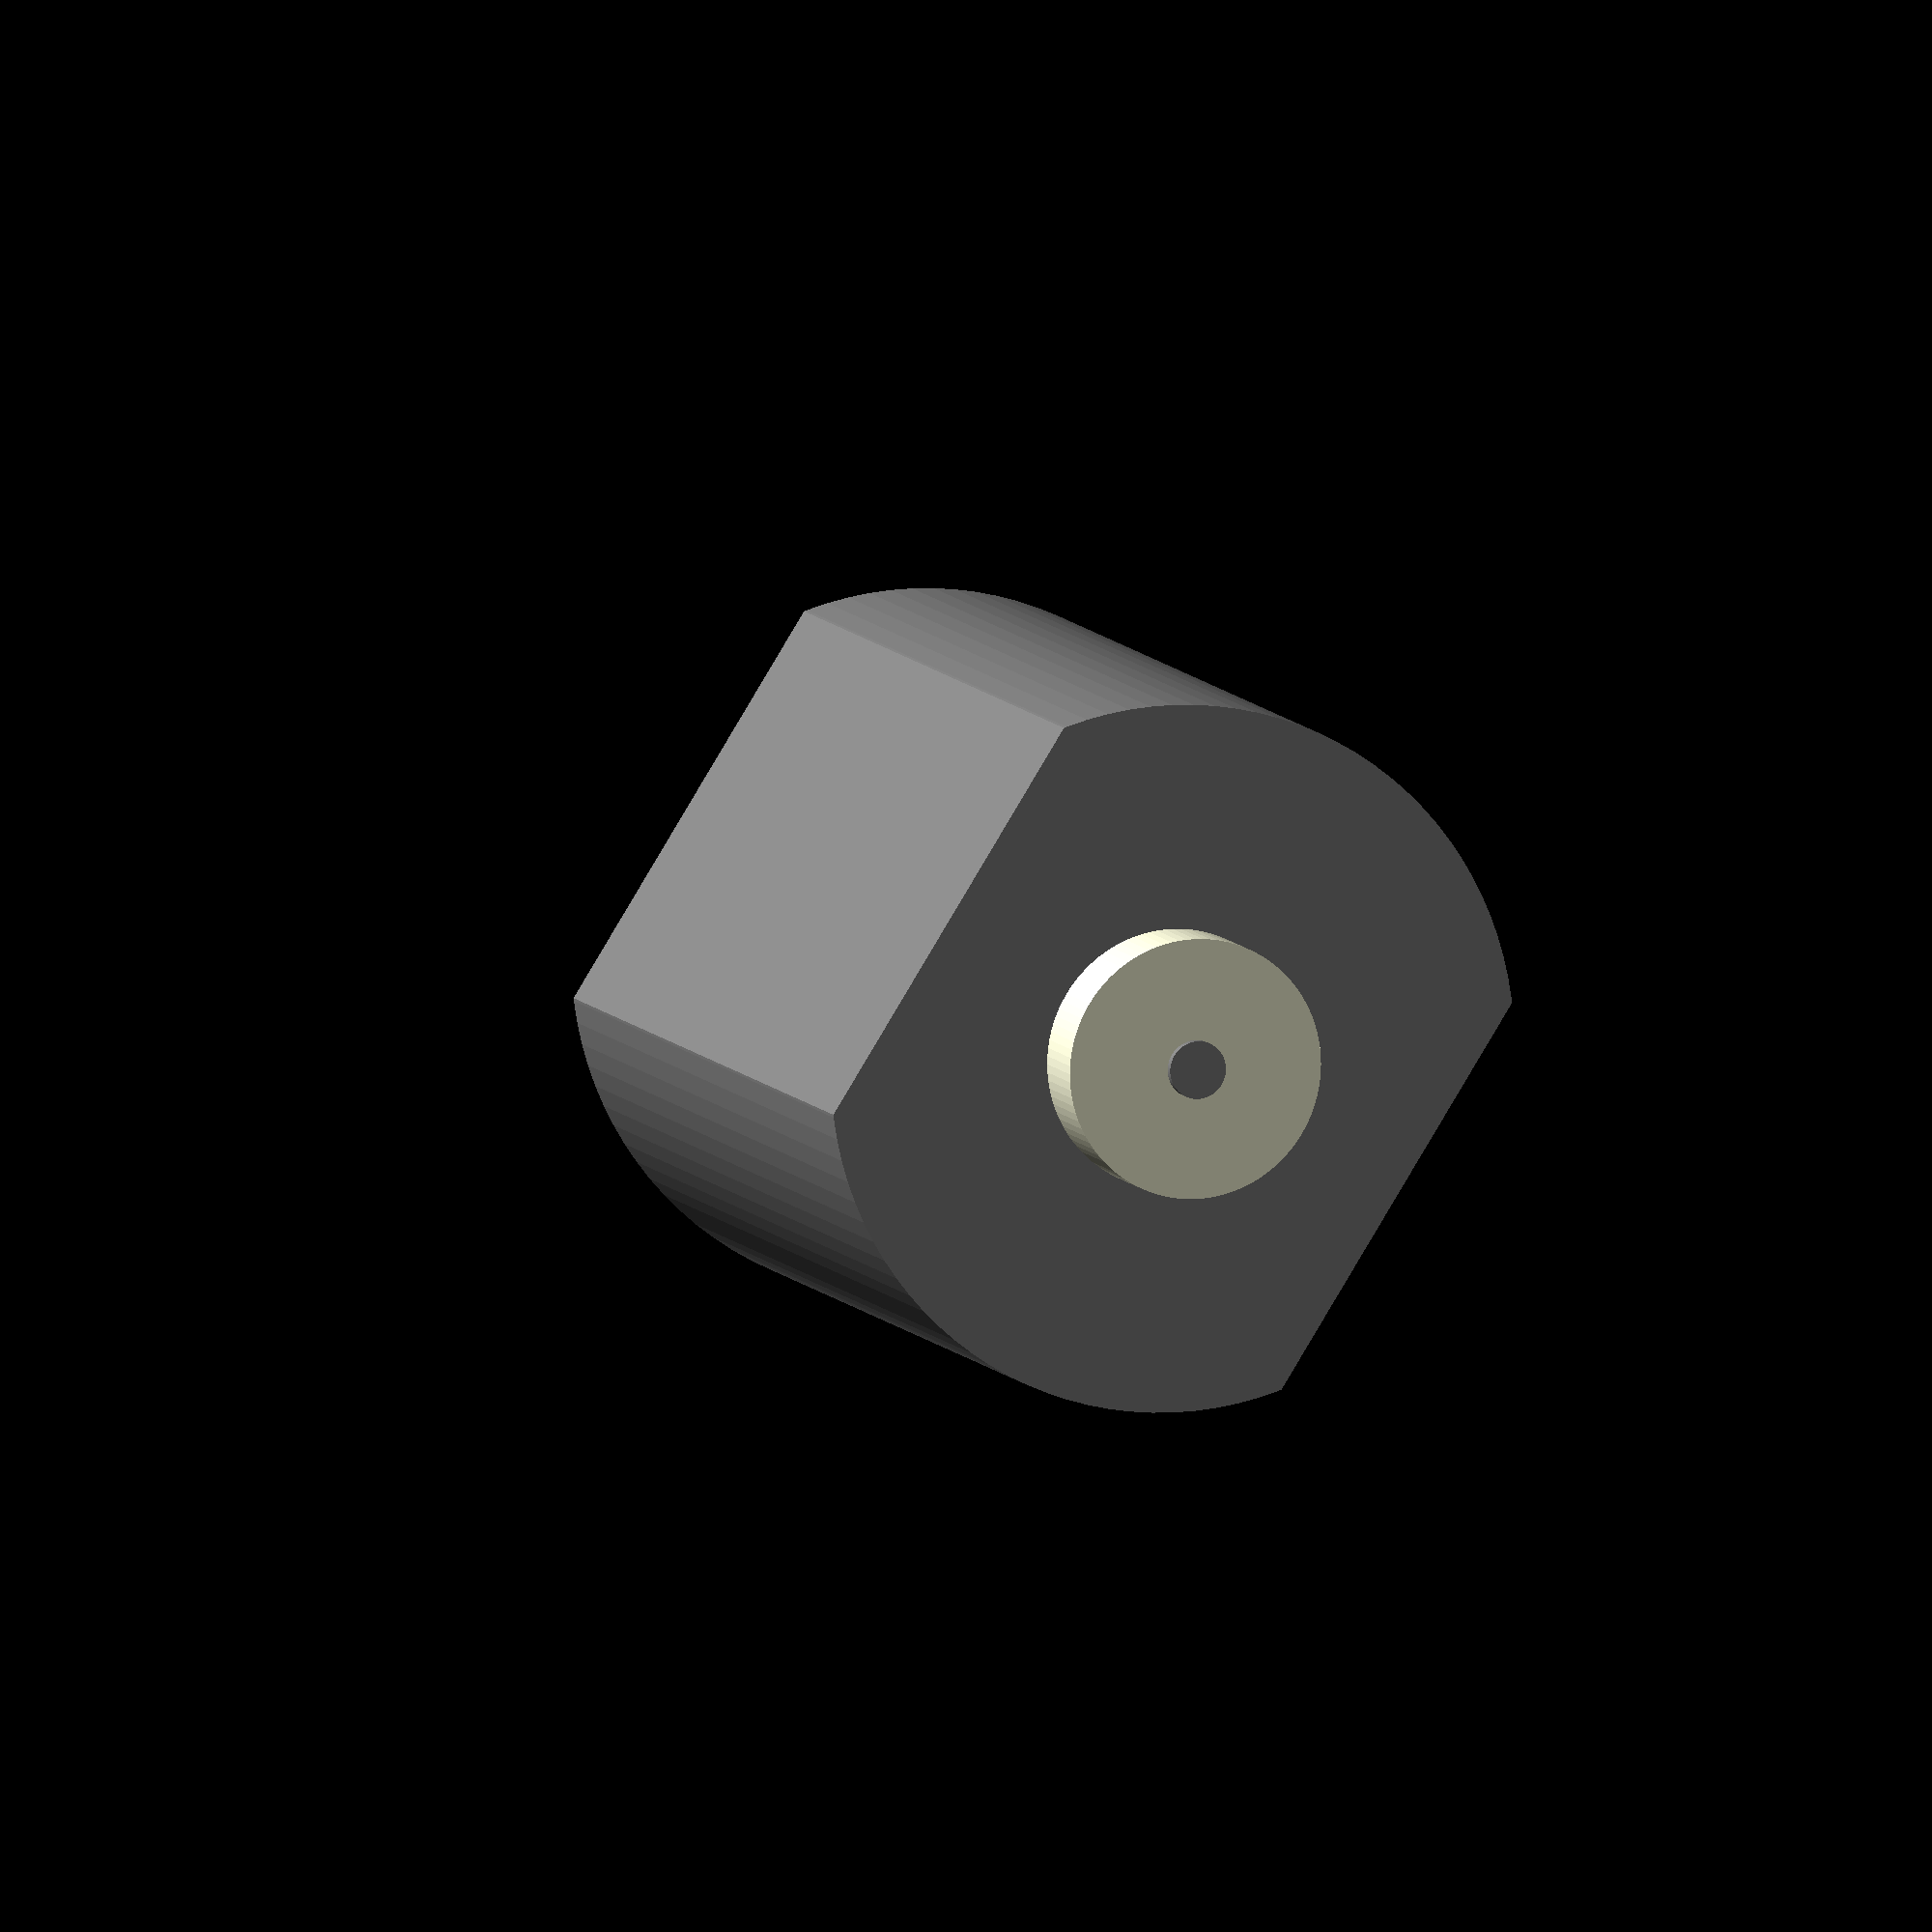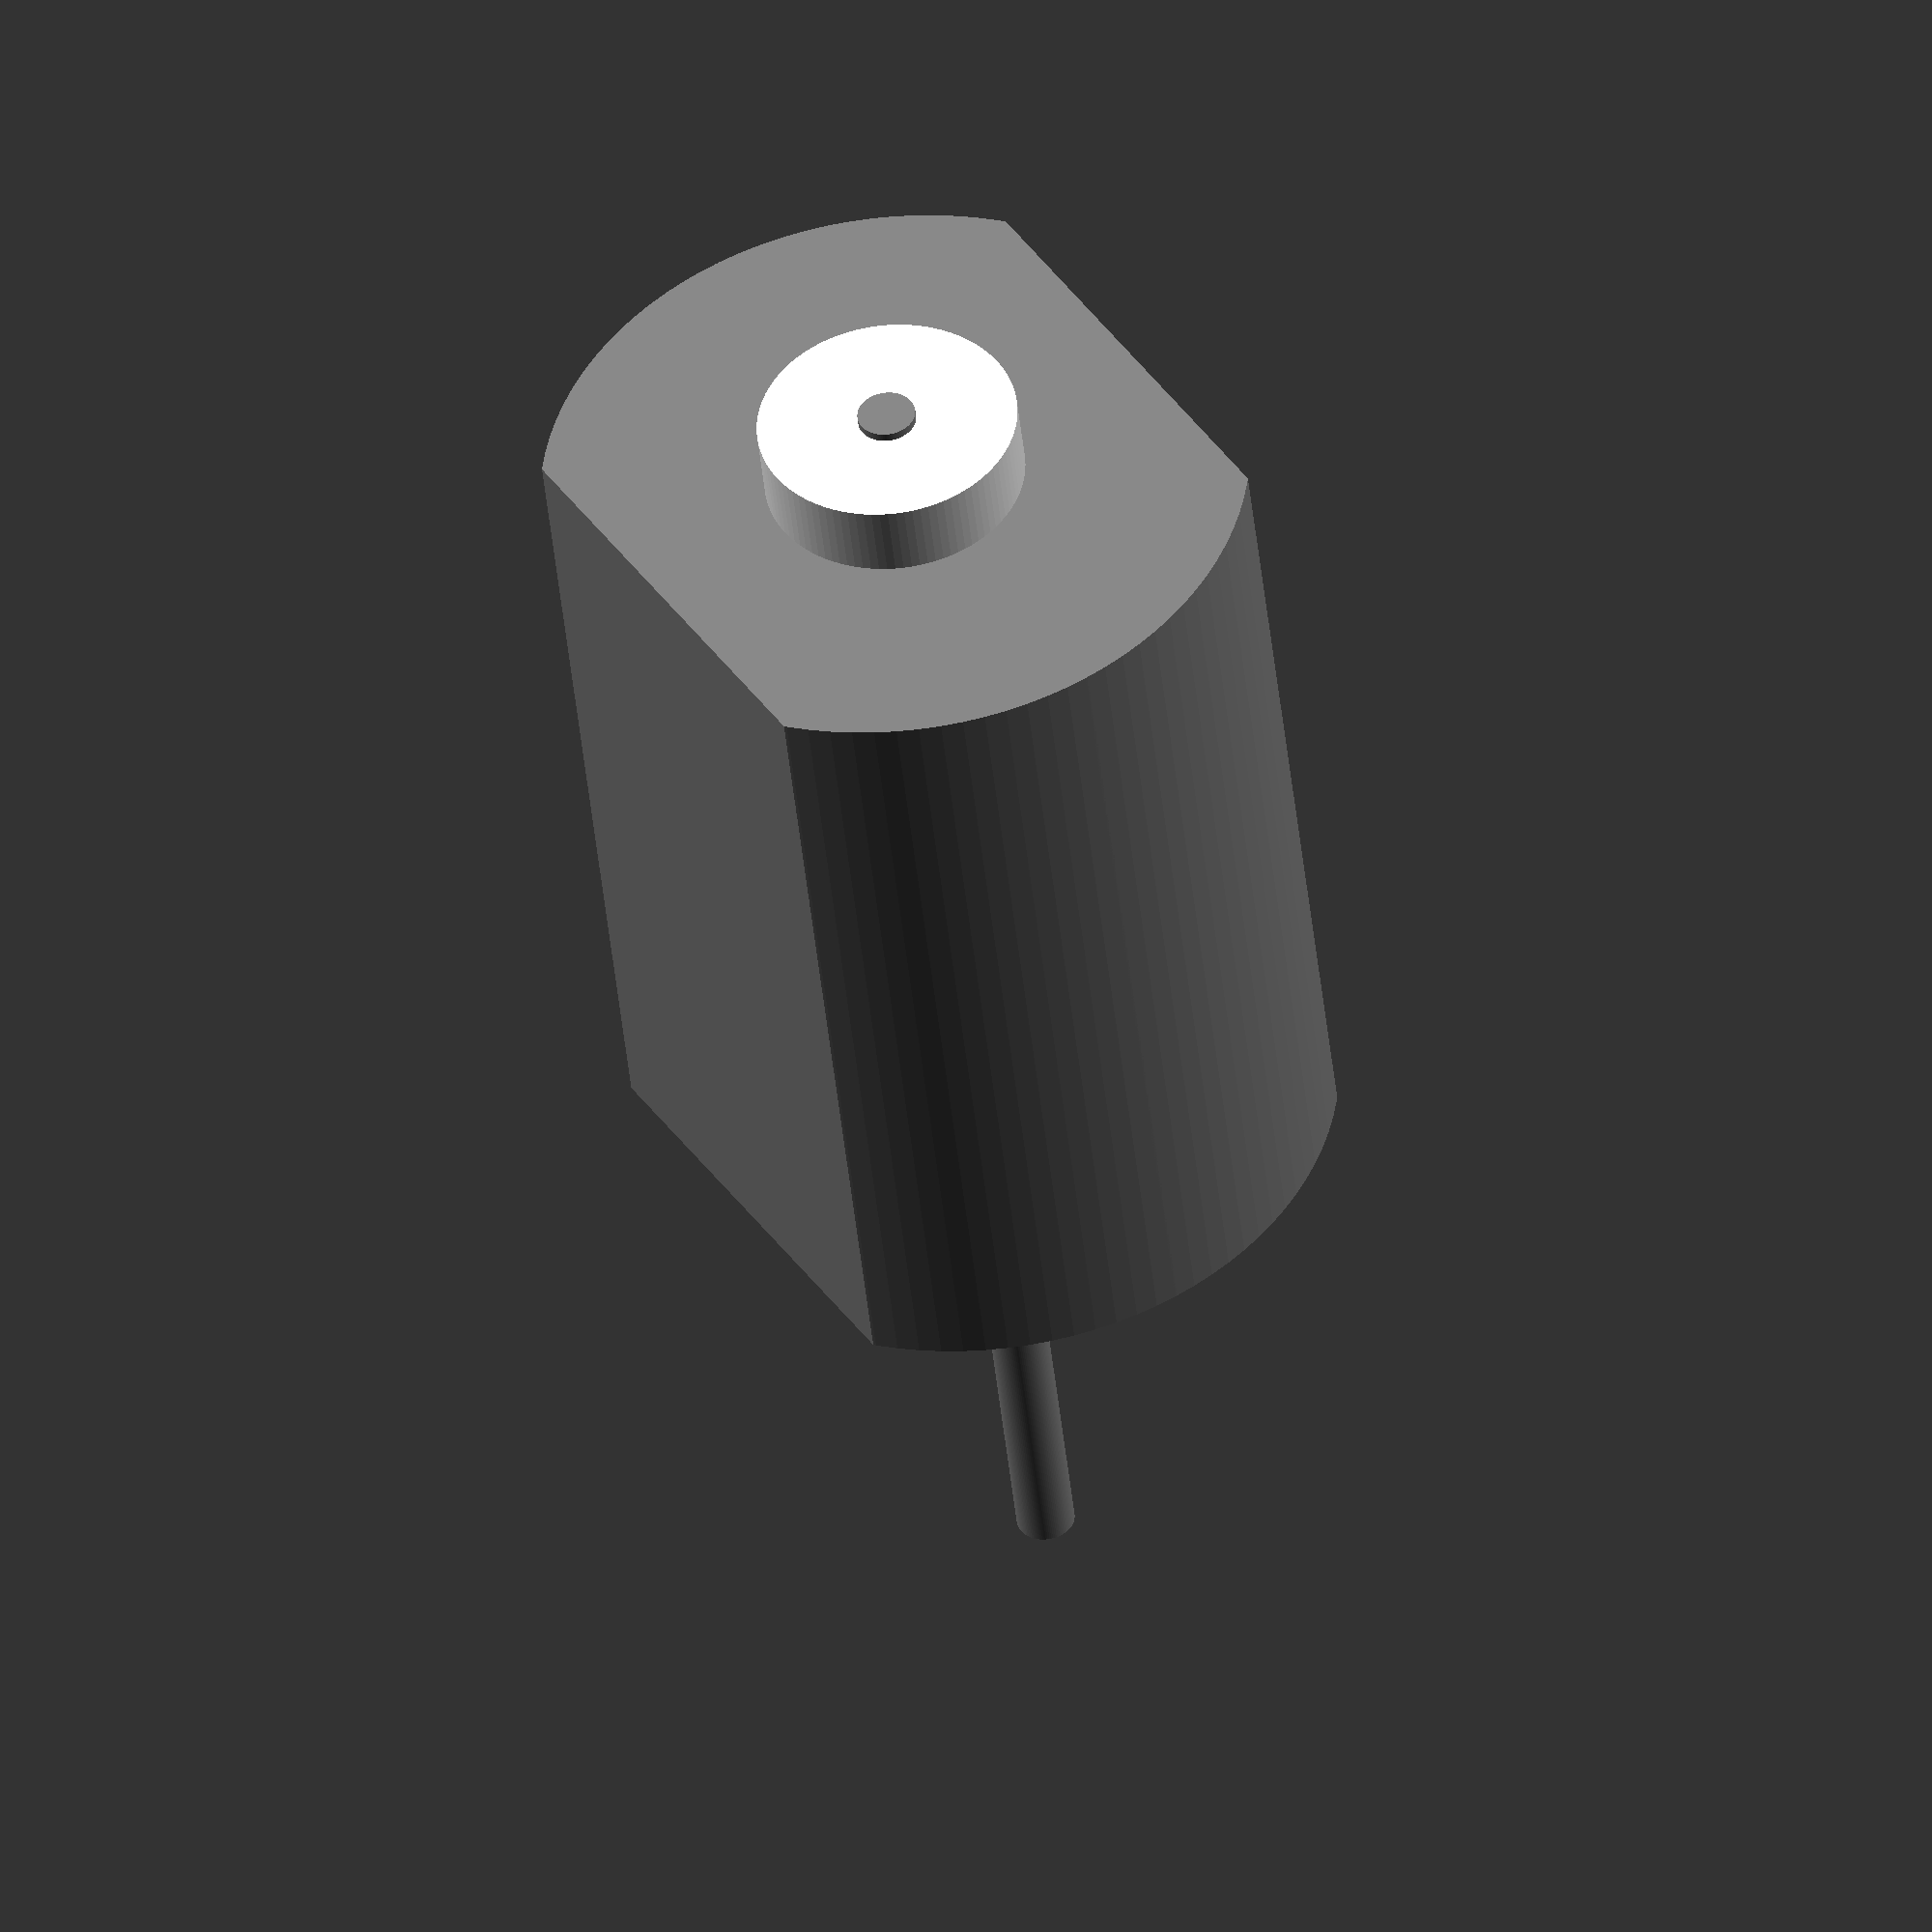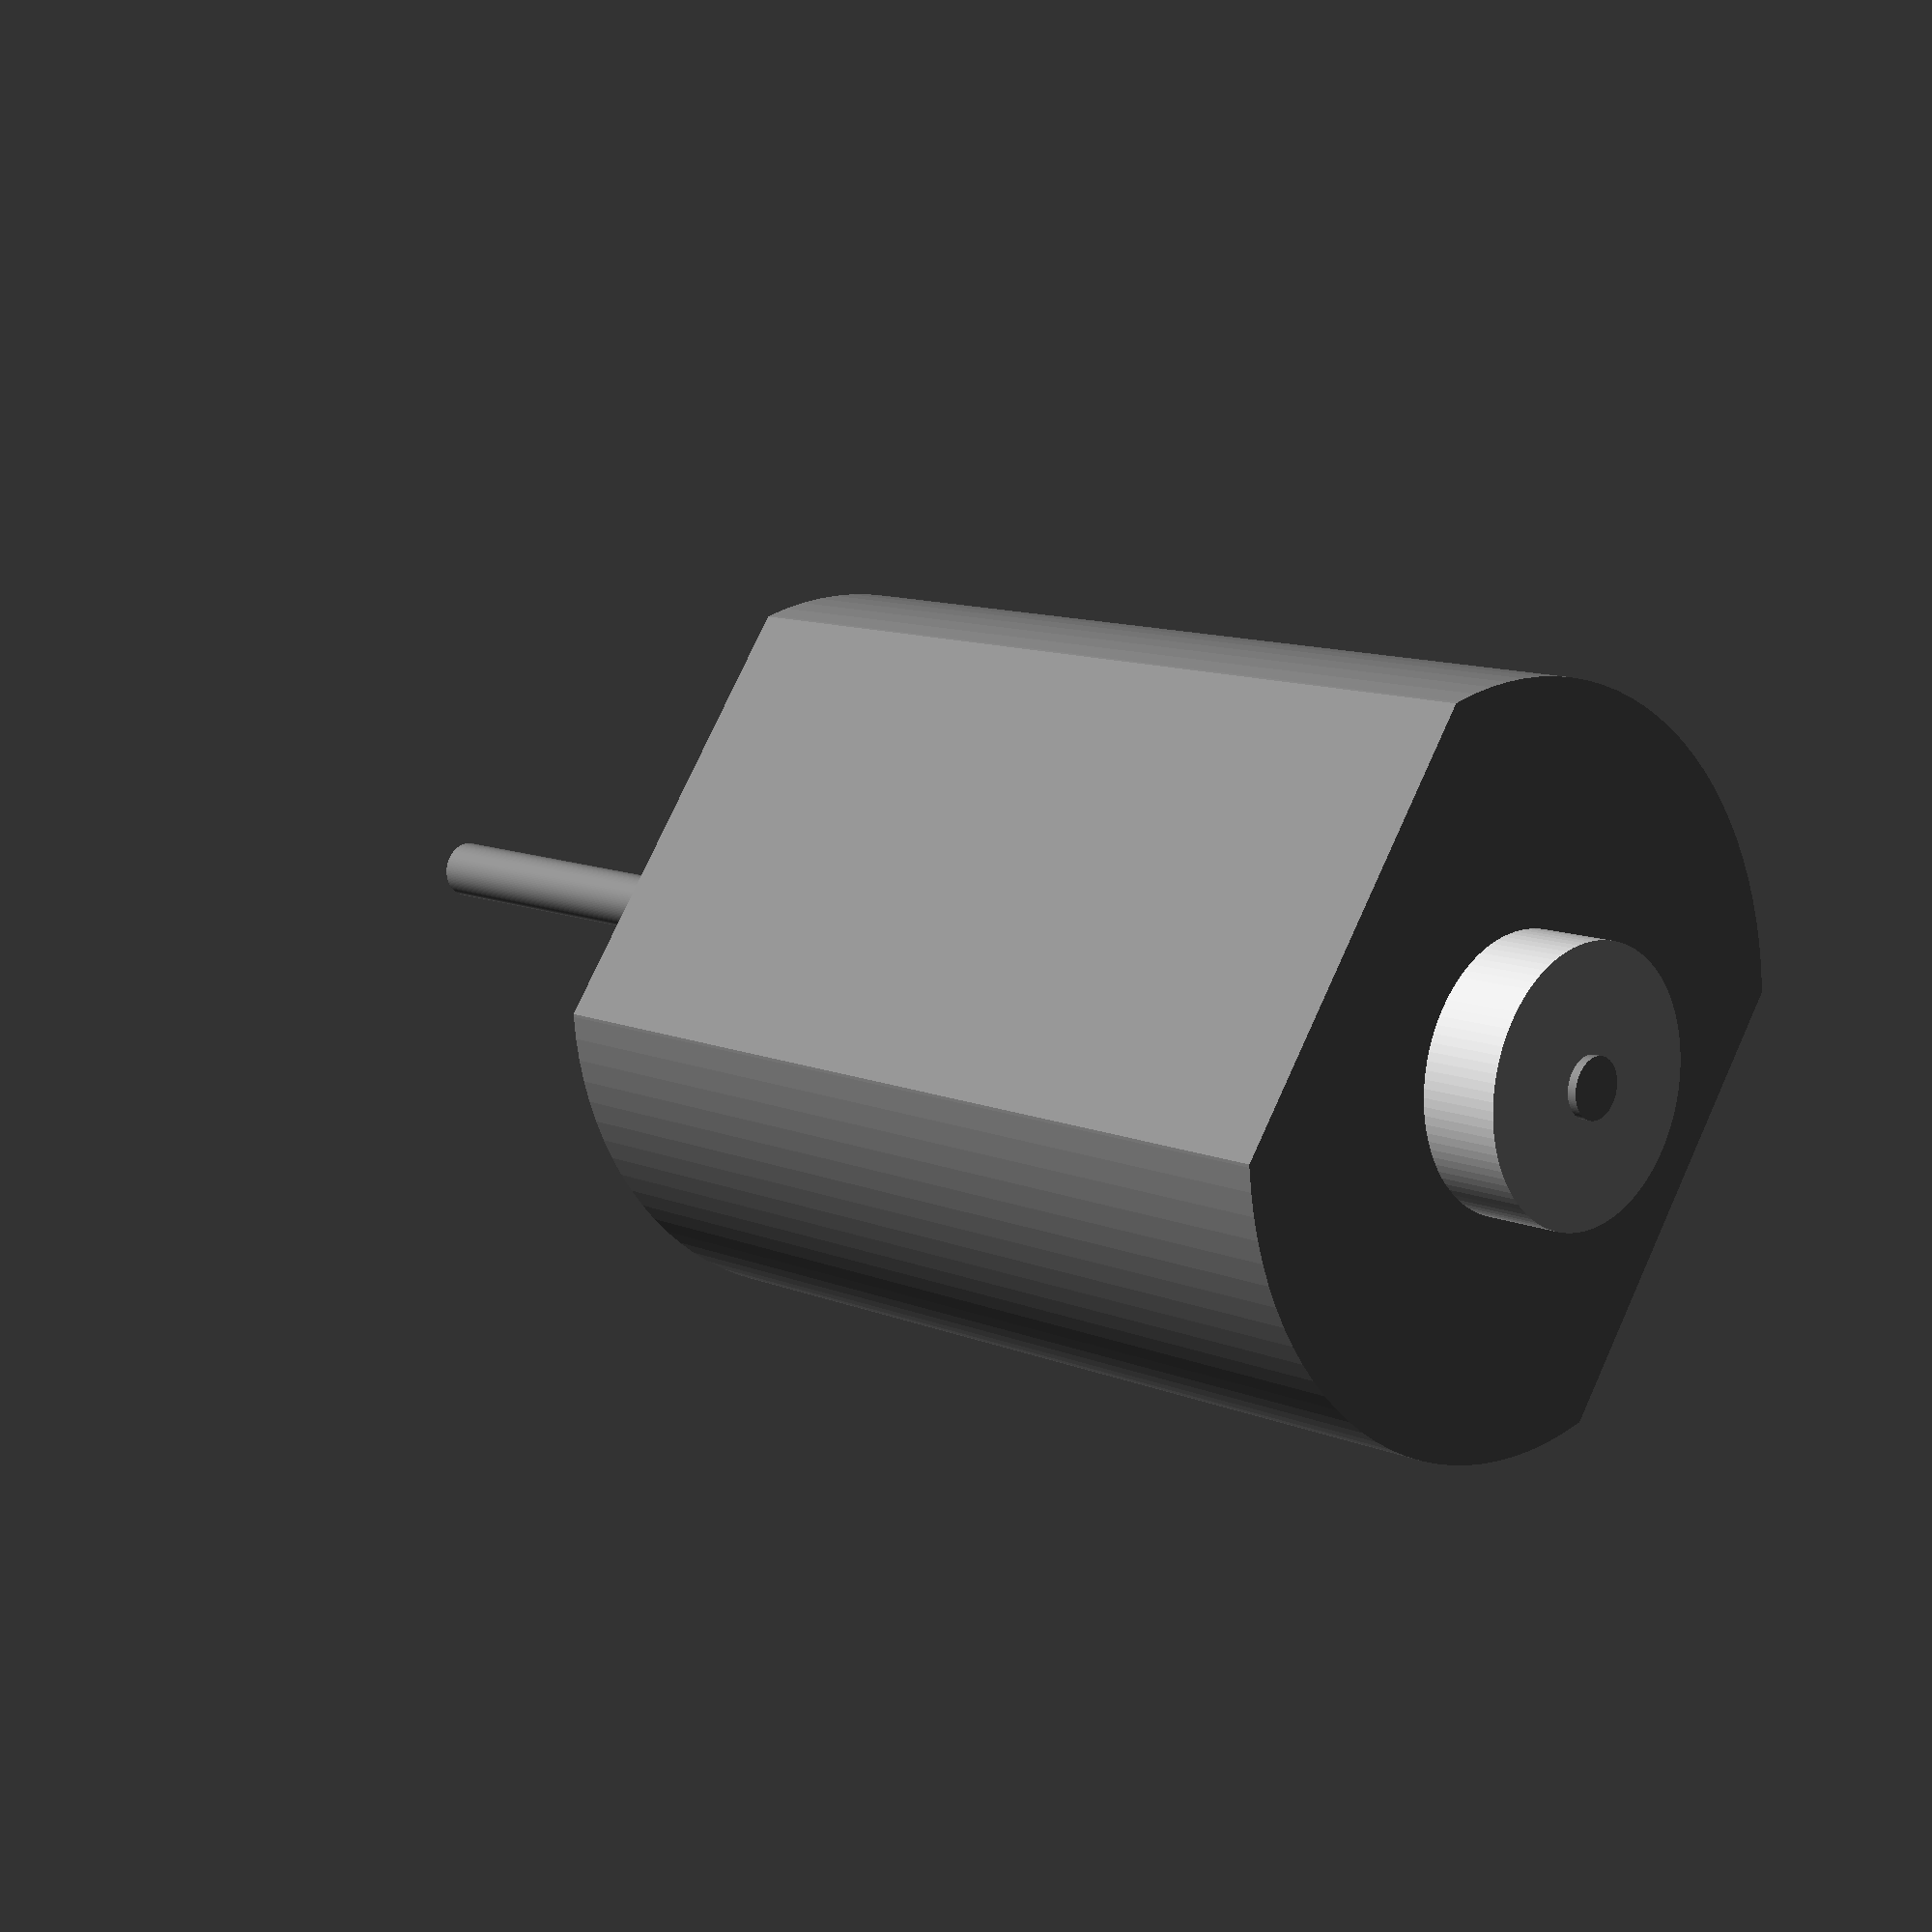
<openscad>
/*
	Openscad modell for Johnson NF243G-20242 Motor

	2015 by ChrisMicro

*/

$fn=100; // resolution
manuFactoringOffset=0.5;

motorDiameter   = manuFactoringOffset+24;
motorHeight     = manuFactoringOffset+18.5;
motorBodyLength = manuFactoringOffset+30.3;

axisLength      = 20;
axisTotalLength = 55;
axisDiameter    = 2;

frontRingDiameter = 6.2;
frontRingLength   = 1.2;

backRingDiameter  = manuFactoringOffset+8.5;
backRingLength    = manuFactoringOffset+1.7+.5;

ringInlayOffset=2; // this is only to prevent rendering errors
 
motor();

function get_motorDiameter()=motorDiameter;
function get_motorHeight()=motorHeight;

axisShift=axisTotalLength-(motorBodyLength+frontRingLength+axisLength);


module motor()
{
	// front ring
	translate([motorBodyLength/2-ringInlayOffset,0,0]) rotate([0,90,0])	
		cylinder(h = frontRingLength+ringInlayOffset, r = frontRingDiameter/2, center = false);

	// back ring
	translate([-motorBodyLength/2-backRingLength,0,0]) rotate([0,90,0])	
		cylinder(h = backRingLength+ringInlayOffset, r = backRingDiameter/2, center = false);

	// axis
	color("grey") translate([-motorBodyLength/2-axisShift,0,0]) rotate([0,90,0])	
		cylinder(h = axisTotalLength, r = axisDiameter/2, center = false);

	// body
	color("grey") intersection()
	{
		translate([-motorBodyLength/2,0,0]) rotate([0,90,0])	
			cylinder(h = motorBodyLength, r = motorDiameter/2, center = false);
			cube(size = [motorBodyLength,motorDiameter,motorHeight], center = true);
	}
}

</openscad>
<views>
elev=237.6 azim=60.5 roll=126.0 proj=o view=wireframe
elev=125.0 azim=280.5 roll=303.1 proj=o view=solid
elev=34.4 azim=329.3 roll=216.1 proj=p view=solid
</views>
